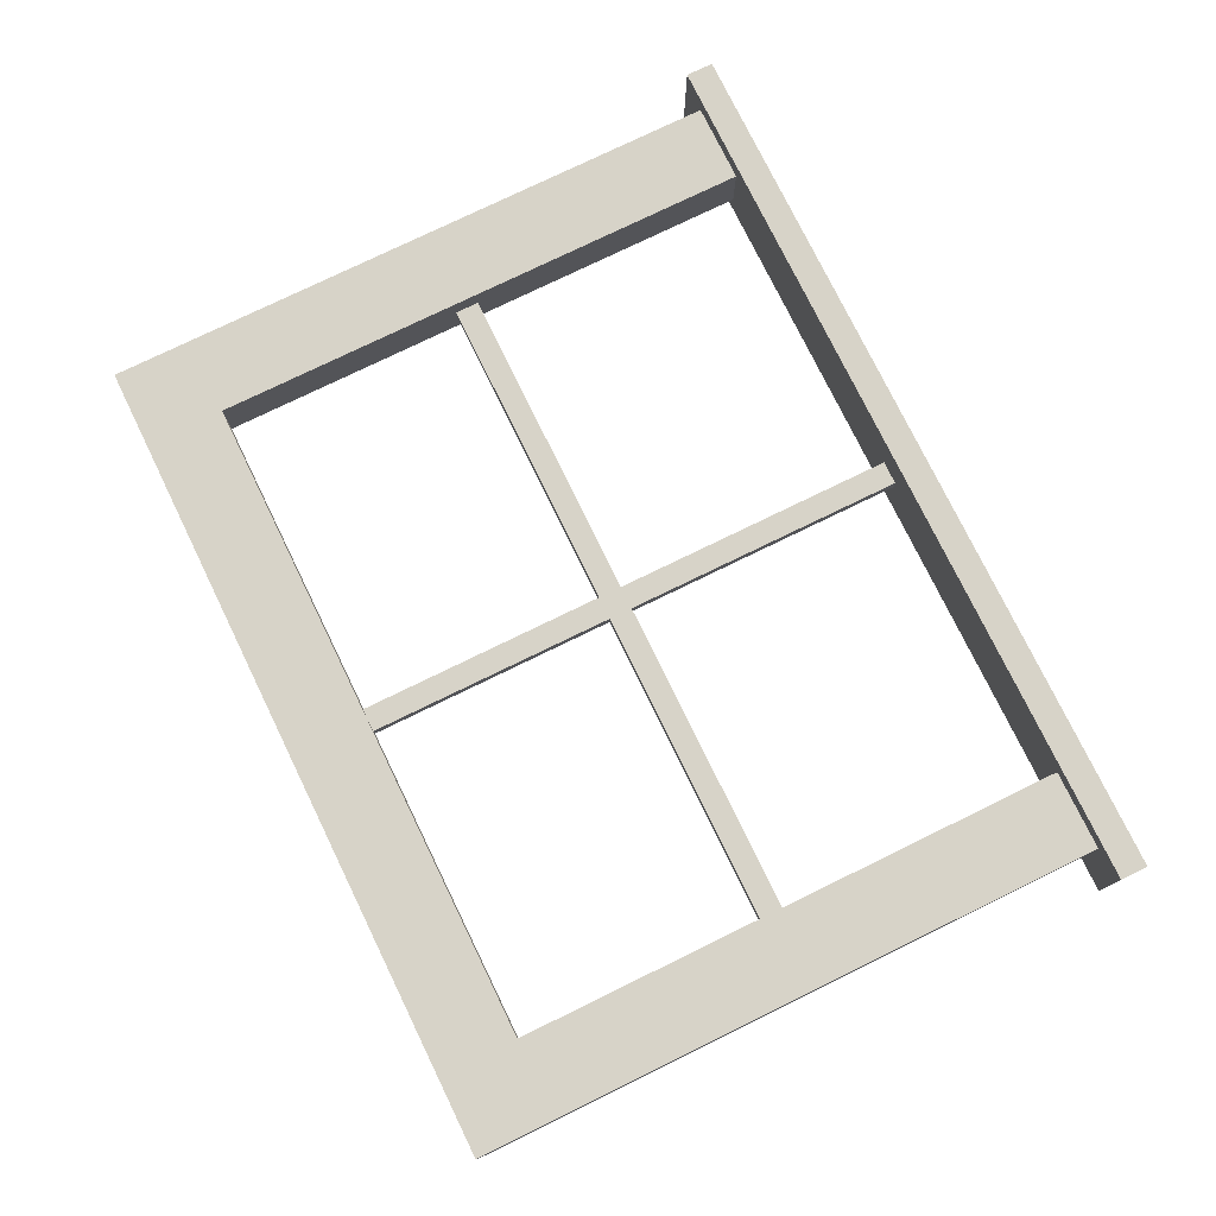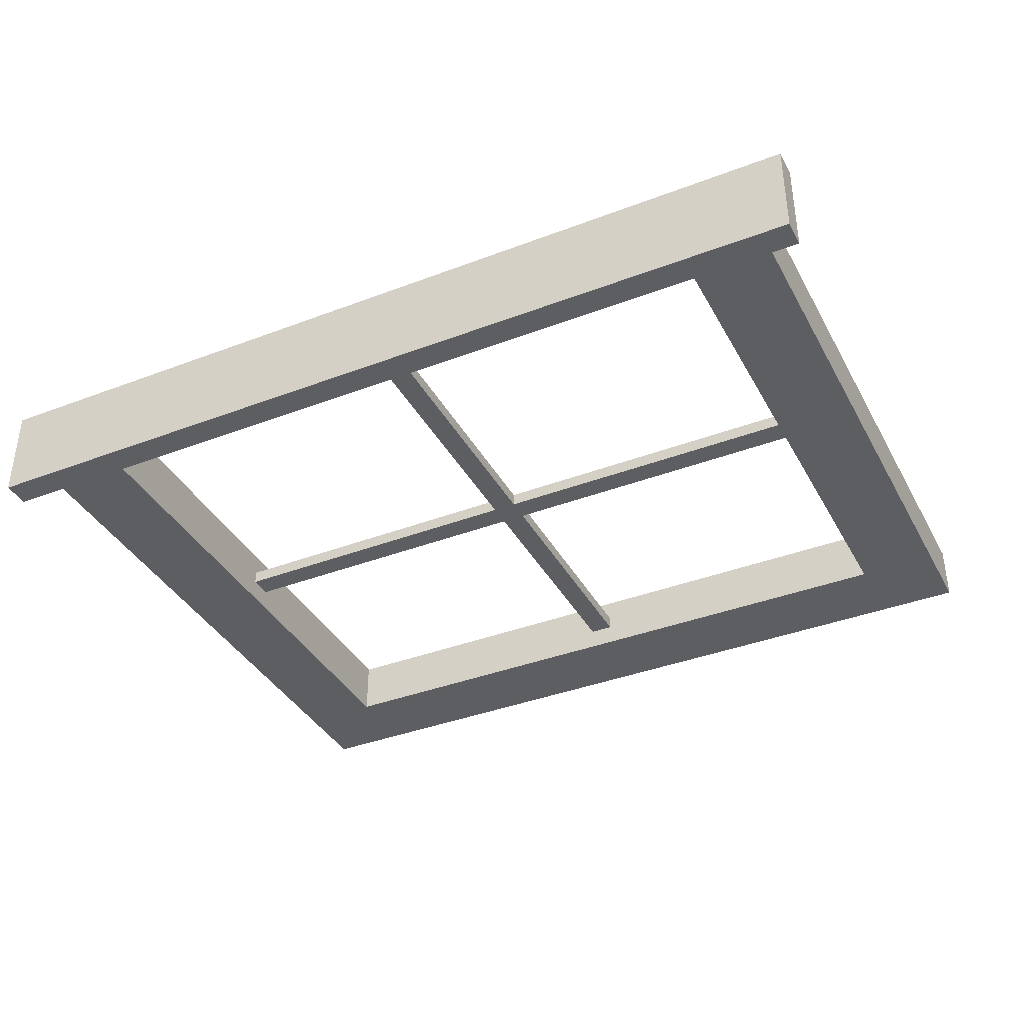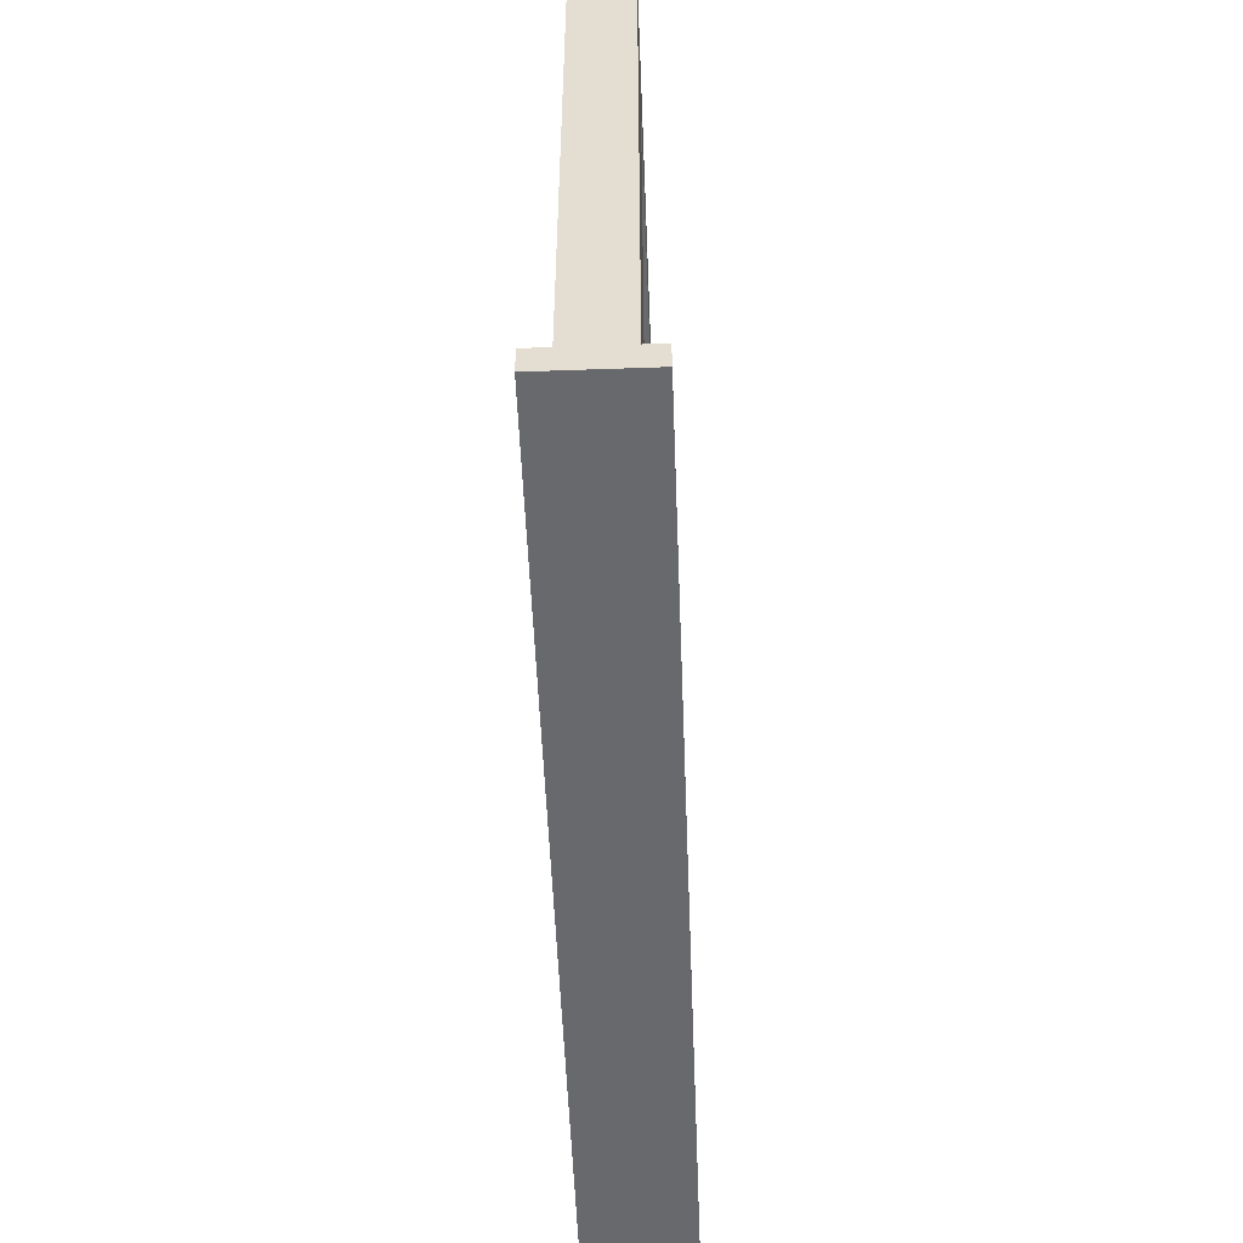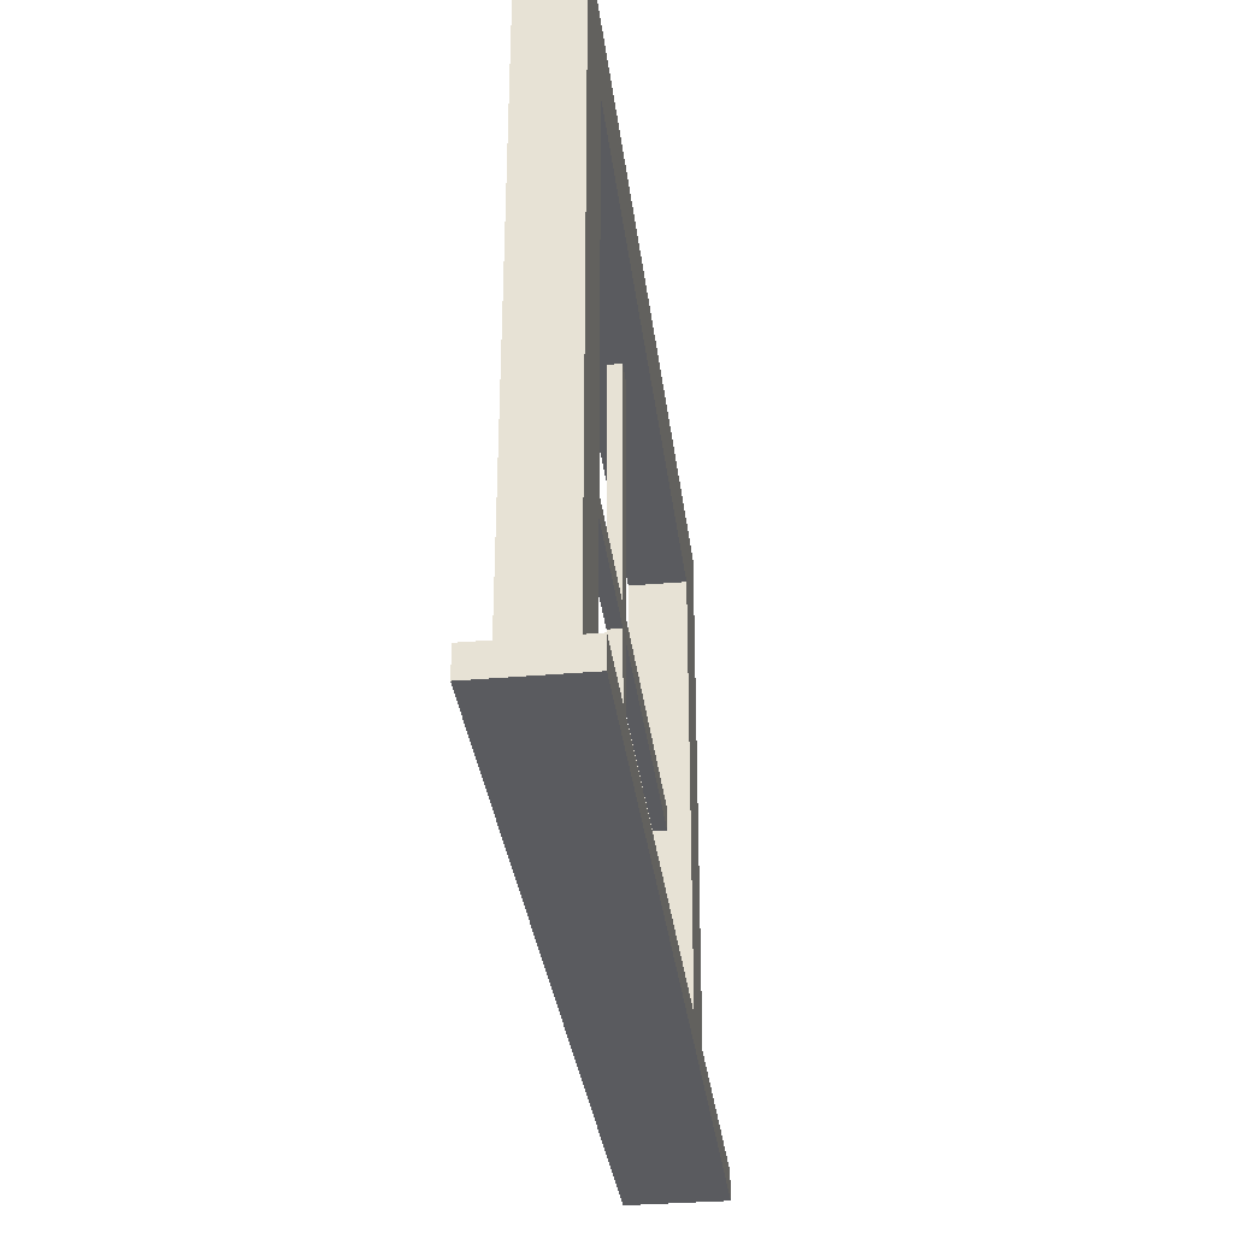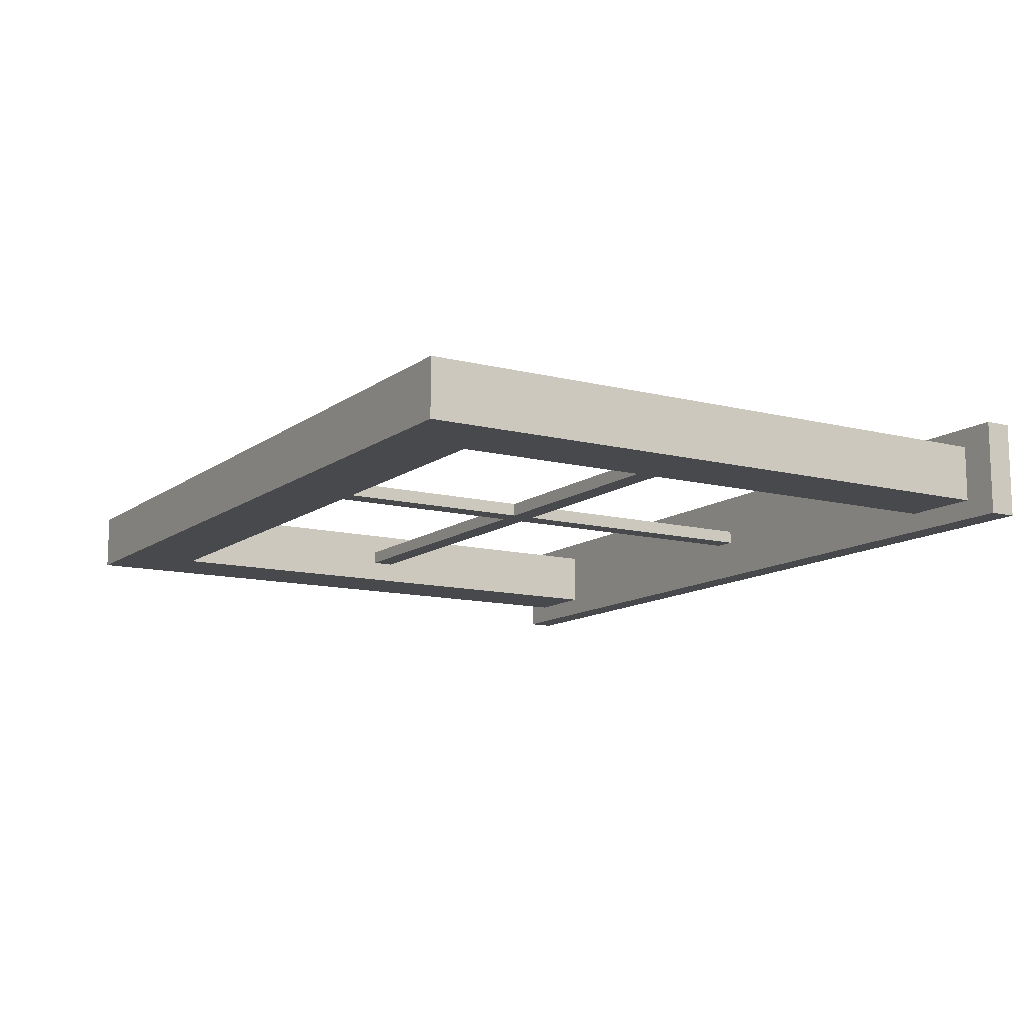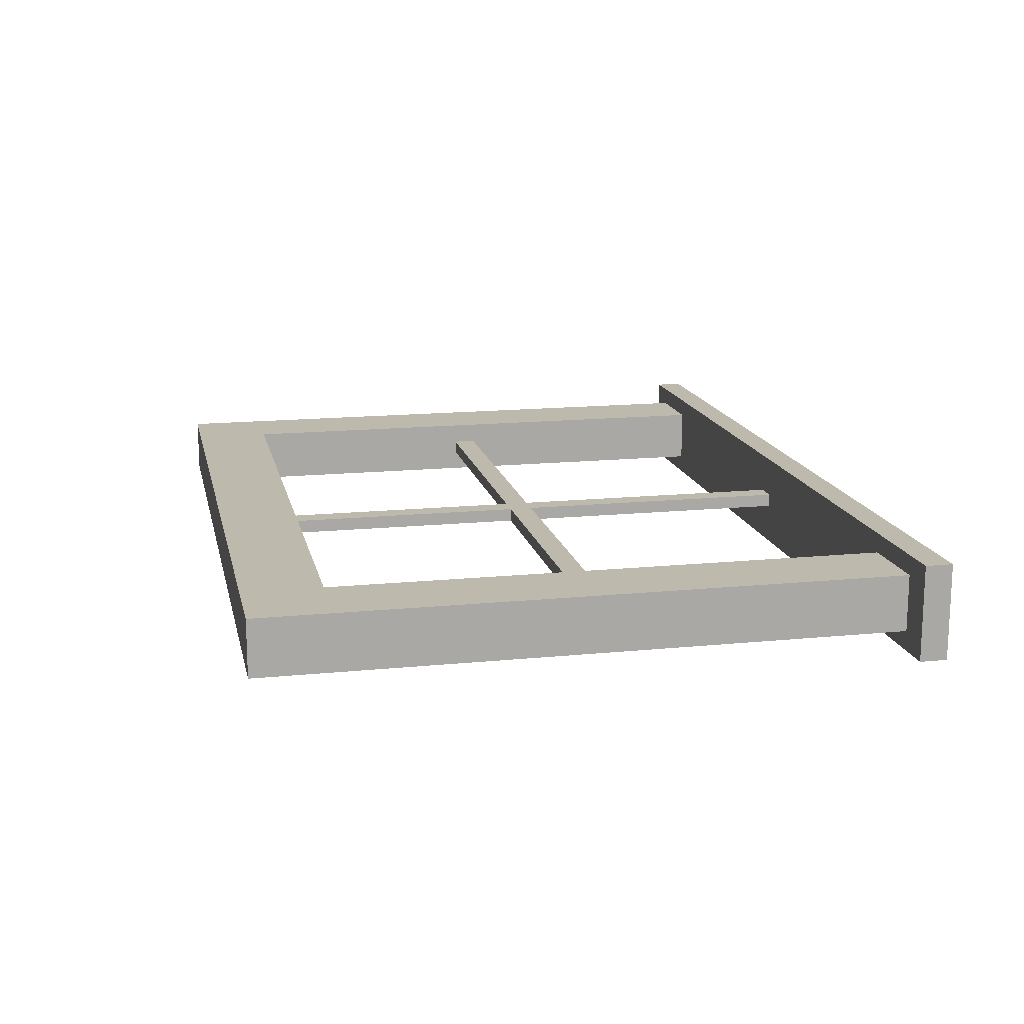
<metadata>
{"format":"obj","ext":"obj","renderer":"f3d","projection":"perspective","resolution":1024,"background":"white","views":[{"elev":76.8,"azim":-116.0,"up":"+Z"},{"elev":-37.9,"azim":25.9,"up":"+Z"},{"elev":-52.8,"azim":-87.8,"up":"+Y"},{"elev":-33.2,"azim":96.9,"up":"+Y"},{"elev":-12.0,"azim":-121.3,"up":"+Z"},{"elev":15.2,"azim":-102.1,"up":"+Z"}]}
</metadata>
<code>
v -16.29 42.28 70.36
v 18.75 42.28 70.36
v -16.29 43.51 70.36
v 18.75 43.51 70.36
v -16.29 43.51 69.64
v 18.75 43.51 69.64
v -16.29 42.28 69.64
v 18.75 42.28 69.64
v 1.76 26.75 70.36
v 1.76 56.64 70.36
v 0.5269 26.75 70.36
v 0.5269 56.64 70.36
v 0.5269 26.75 69.64
v 0.5269 56.64 69.64
v 1.76 26.75 69.64
v 1.76 56.64 69.64
v -16.29 26.75 71.5
v -16.29 56.64 71.5
v -20.47 26.75 71.5
v -20.47 56.64 71.5
v -20.47 26.75 68.5
v -20.47 56.64 68.5
v -16.29 26.75 68.5
v -16.29 56.64 68.5
v 22.93 26.75 71.5
v 22.93 56.64 71.5
v 18.75 26.75 71.5
v 18.75 56.64 71.5
v 18.75 26.75 68.5
v 18.75 56.64 68.5
v 22.93 26.75 68.5
v 22.93 56.64 68.5
v -20.47 56.64 71.5
v 22.93 56.64 71.5
v -20.47 60.82 71.5
v 22.93 60.82 71.5
v -20.47 60.82 68.5
v 22.93 60.82 68.5
v -20.47 56.64 68.5
v 22.93 56.64 68.5
v -22.31 25.8 72.53
v 24.6 25.8 72.53
v -22.31 27.25 72.53
v 24.6 27.25 72.53
v -22.31 27.25 67.47
v 24.6 27.25 67.47
v -22.31 25.8 67.47
v 24.6 25.8 67.47
f 1 2 3
f 3 2 4
f 3 4 5
f 5 4 6
f 5 6 7
f 7 6 8
f 7 8 1
f 1 8 2
f 9 10 11
f 11 10 12
f 11 12 13
f 13 12 14
f 13 14 15
f 15 14 16
f 15 16 9
f 9 16 10
f 17 18 19
f 19 18 20
f 19 20 21
f 21 20 22
f 21 22 23
f 23 22 24
f 23 24 17
f 17 24 18
f 25 26 27
f 27 26 28
f 27 28 29
f 29 28 30
f 29 30 31
f 31 30 32
f 31 32 25
f 25 32 26
f 33 34 35
f 35 34 36
f 35 36 37
f 37 36 38
f 37 38 39
f 39 38 40
f 39 40 33
f 33 40 34
f 34 40 36
f 36 40 38
f 39 33 37
f 37 33 35
f 41 42 43
f 43 42 44
f 43 44 45
f 45 44 46
f 45 46 47
f 47 46 48
f 47 48 41
f 41 48 42
f 42 48 44
f 44 48 46
f 47 41 45
f 45 41 43

</code>
